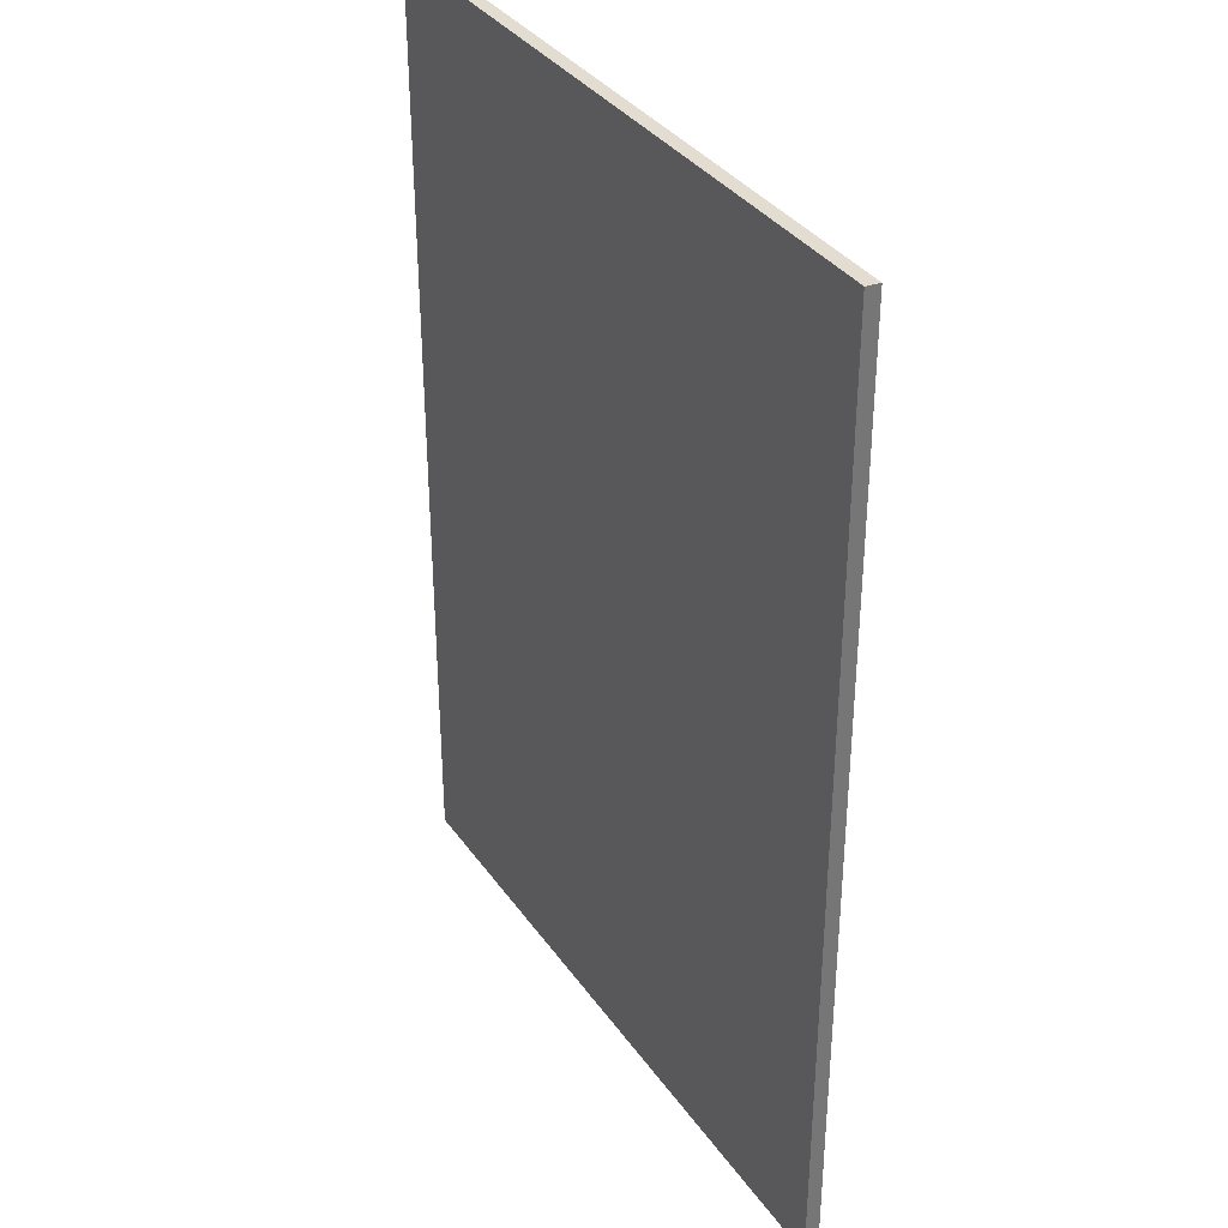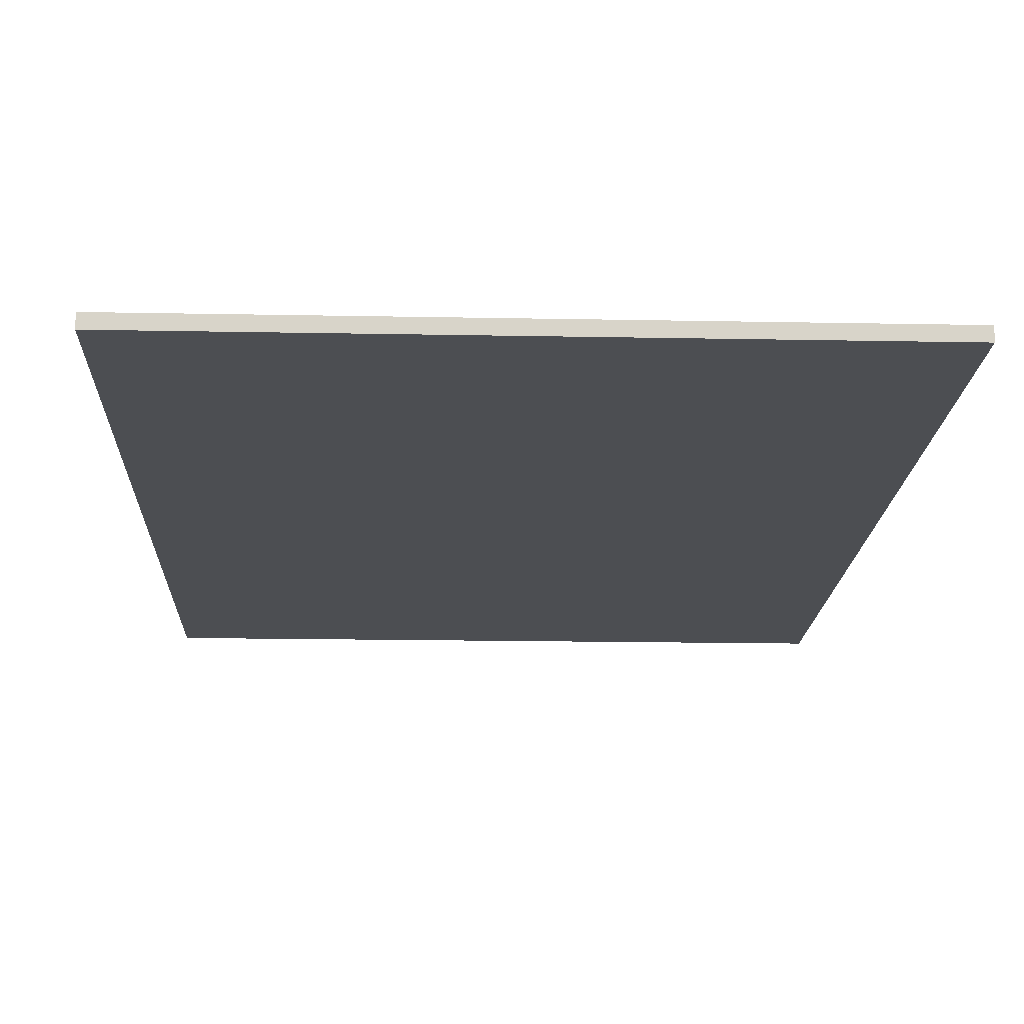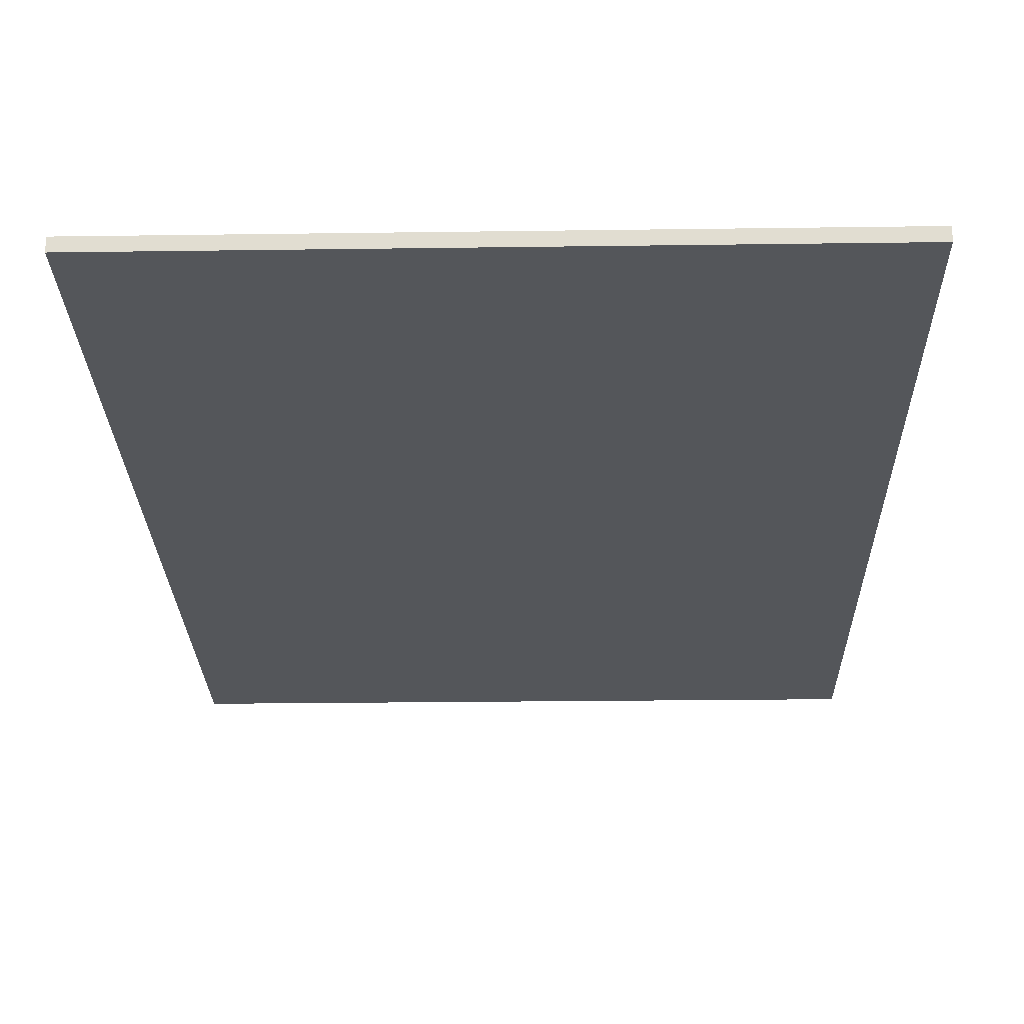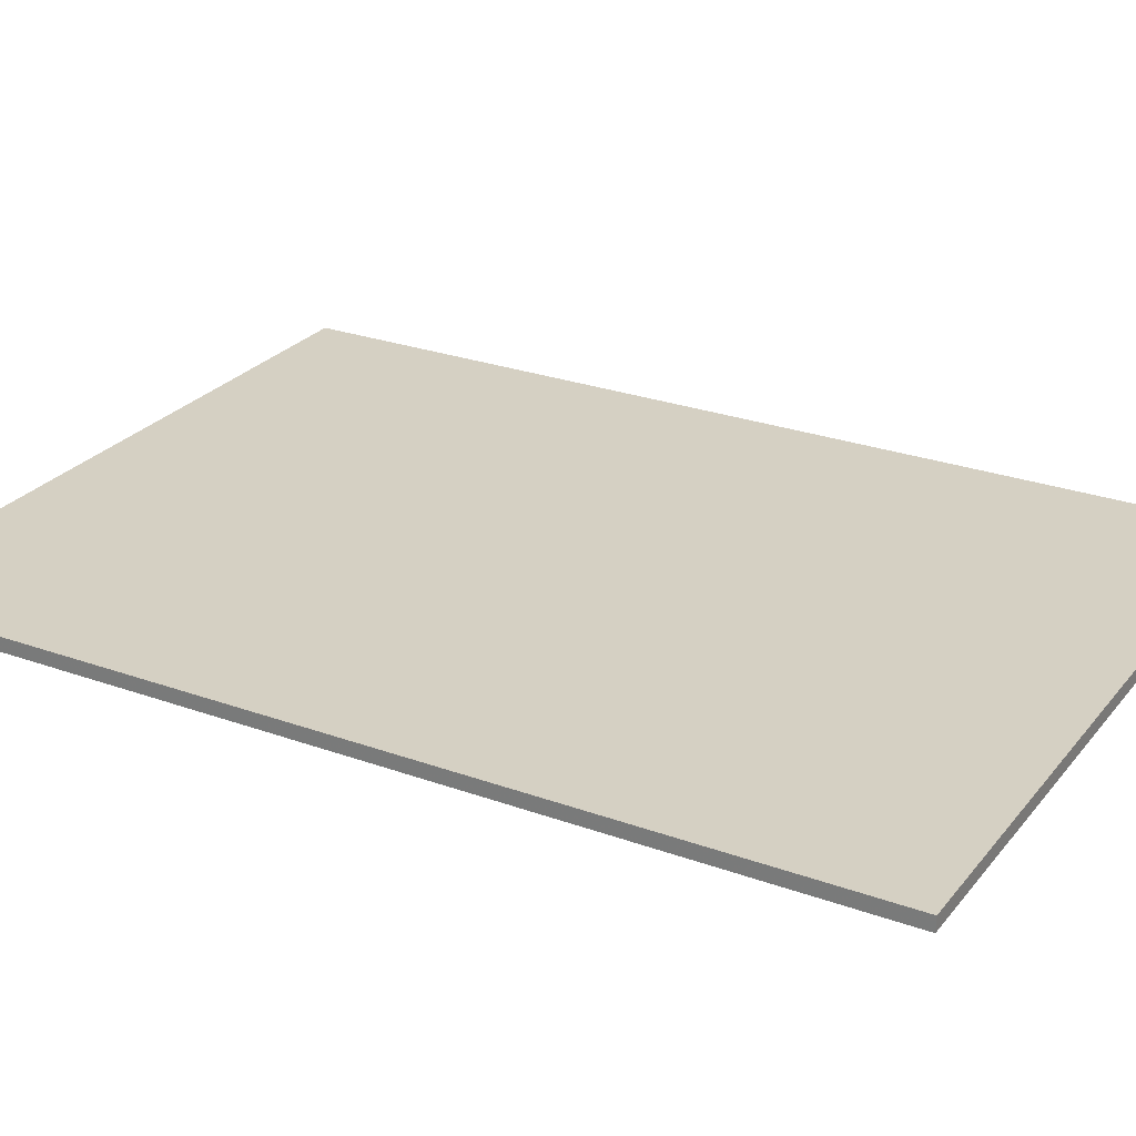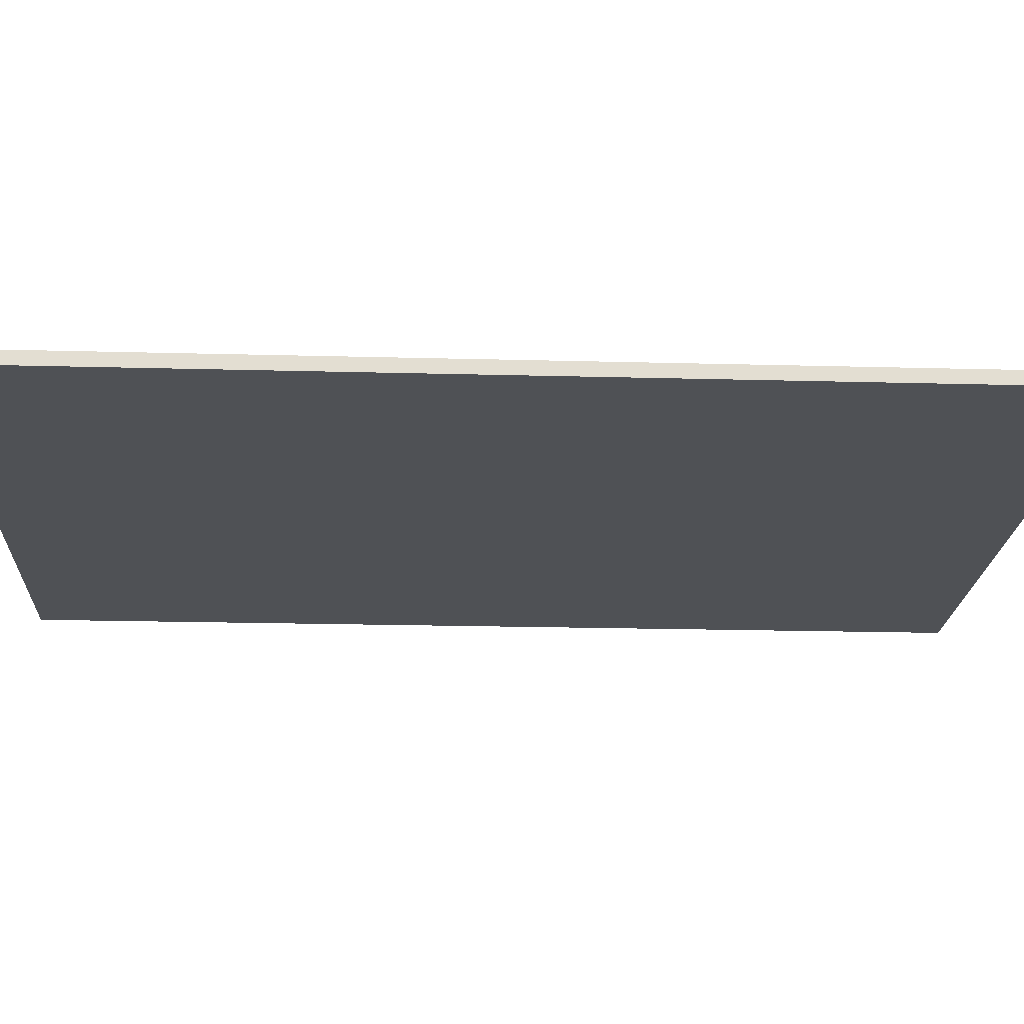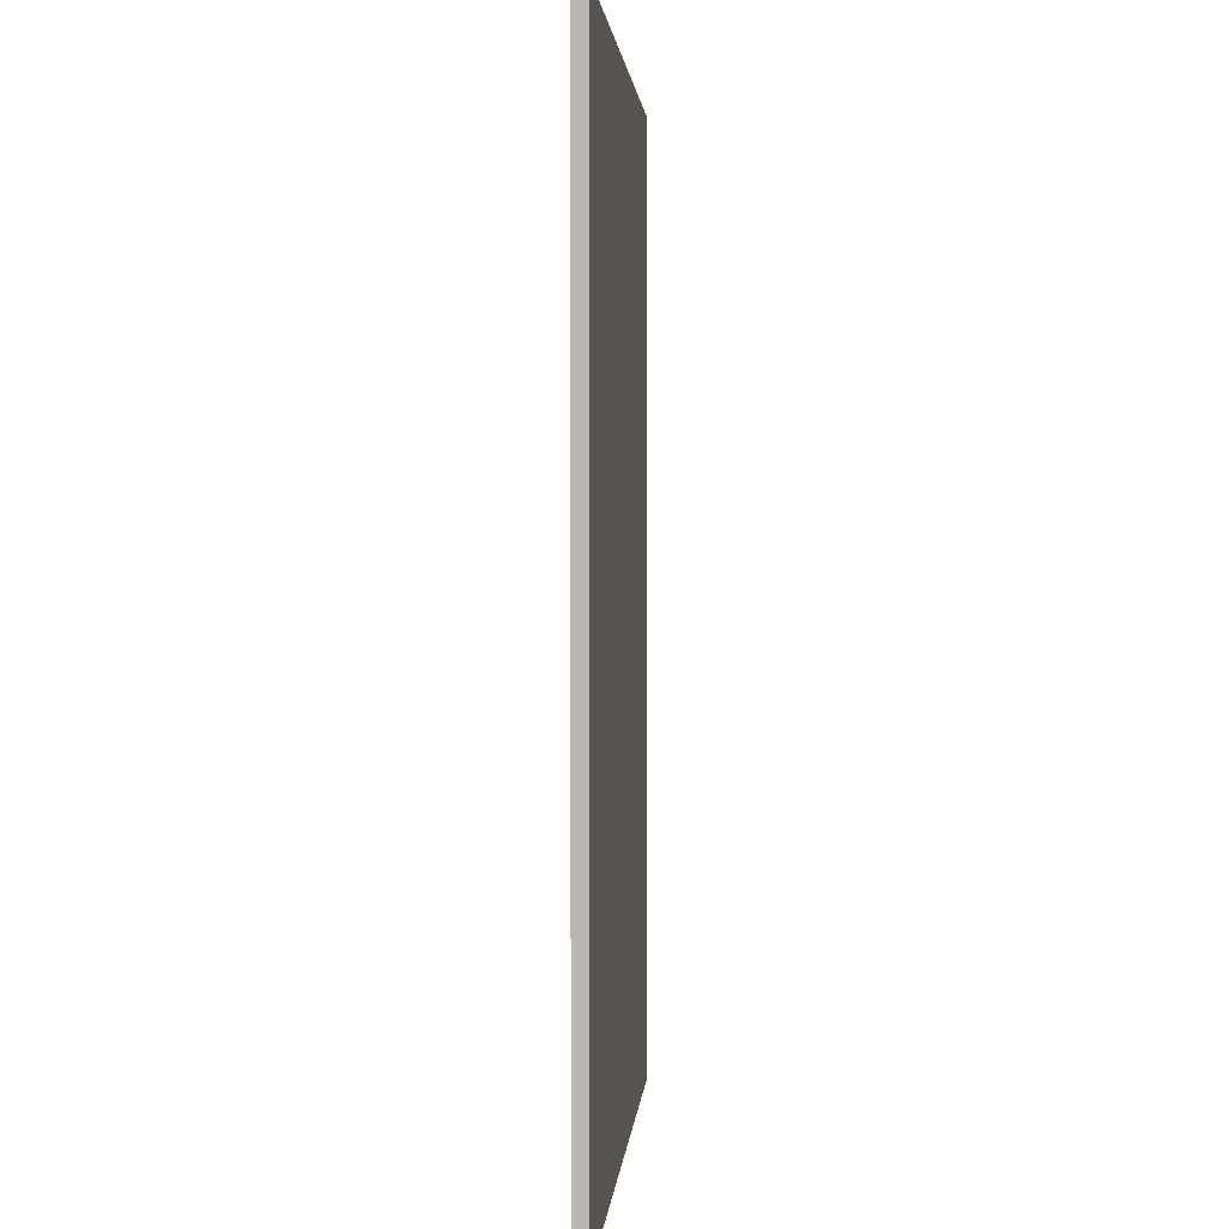
<metadata>
{"format":"obj","ext":"obj","renderer":"f3d","projection":"perspective","resolution":1024,"background":"white","views":[{"elev":35.4,"azim":-120.4,"up":"+Y"},{"elev":-16.7,"azim":-2.3,"up":"+Z"},{"elev":-25.3,"azim":-178.7,"up":"+Z"},{"elev":26.3,"azim":119.8,"up":"+Z"},{"elev":-19.7,"azim":-92.9,"up":"+Z"},{"elev":2.2,"azim":-85.7,"up":"+Y"}]}
</metadata>
<code>
o 661
v 2225 1853 13.98
v 2225 1853 13.98
v 2225 1853 13.98
v 2225 1853 13.97
v 2225 1853 13.97
v 2225 1853 13.98
v 2225 1853 13.97
v 2225 1853 13.98
v 2225 1853 13.97
v 2225 1853 13.97
v 2225 1853 13.97
v 2225 1853 13.98
f 1 2 3
f 4 2 5
f 4 6 3
f 7 2 8
f 1 9 8
f 4 9 10
f 7 6 10
f 1 11 10
f 7 11 5
f 12 9 5
f 12 6 8
f 12 11 3

</code>
